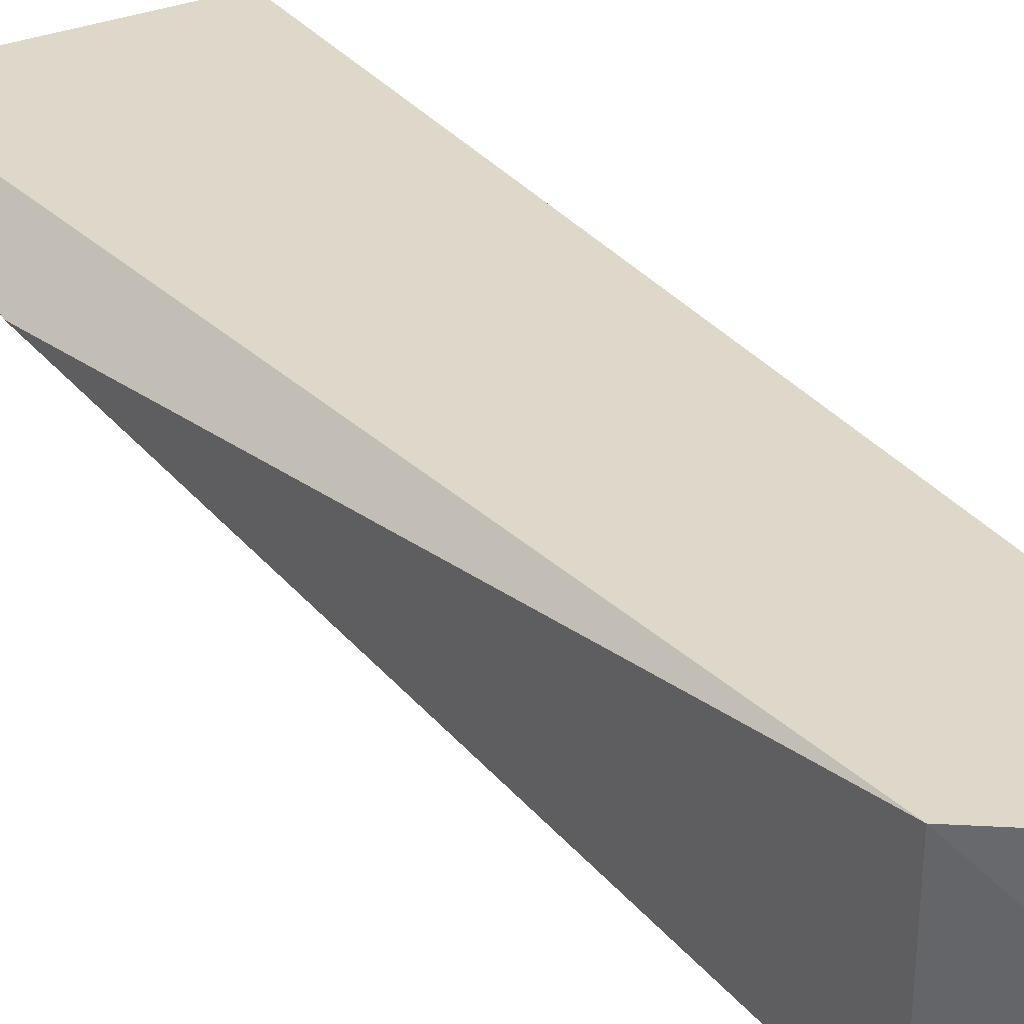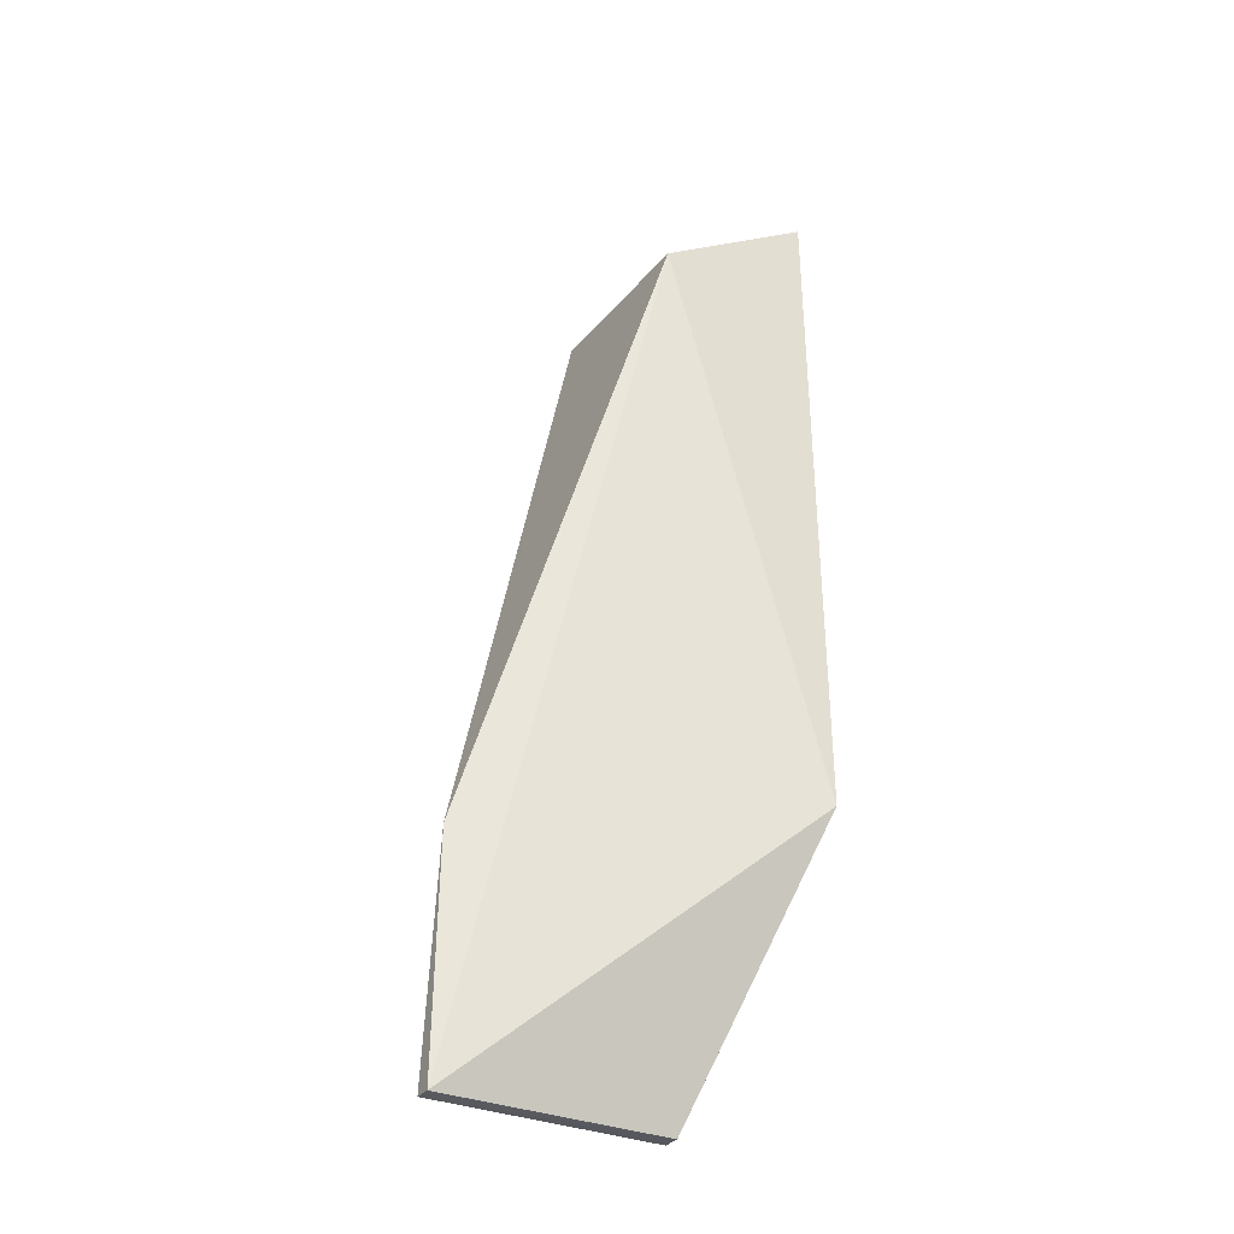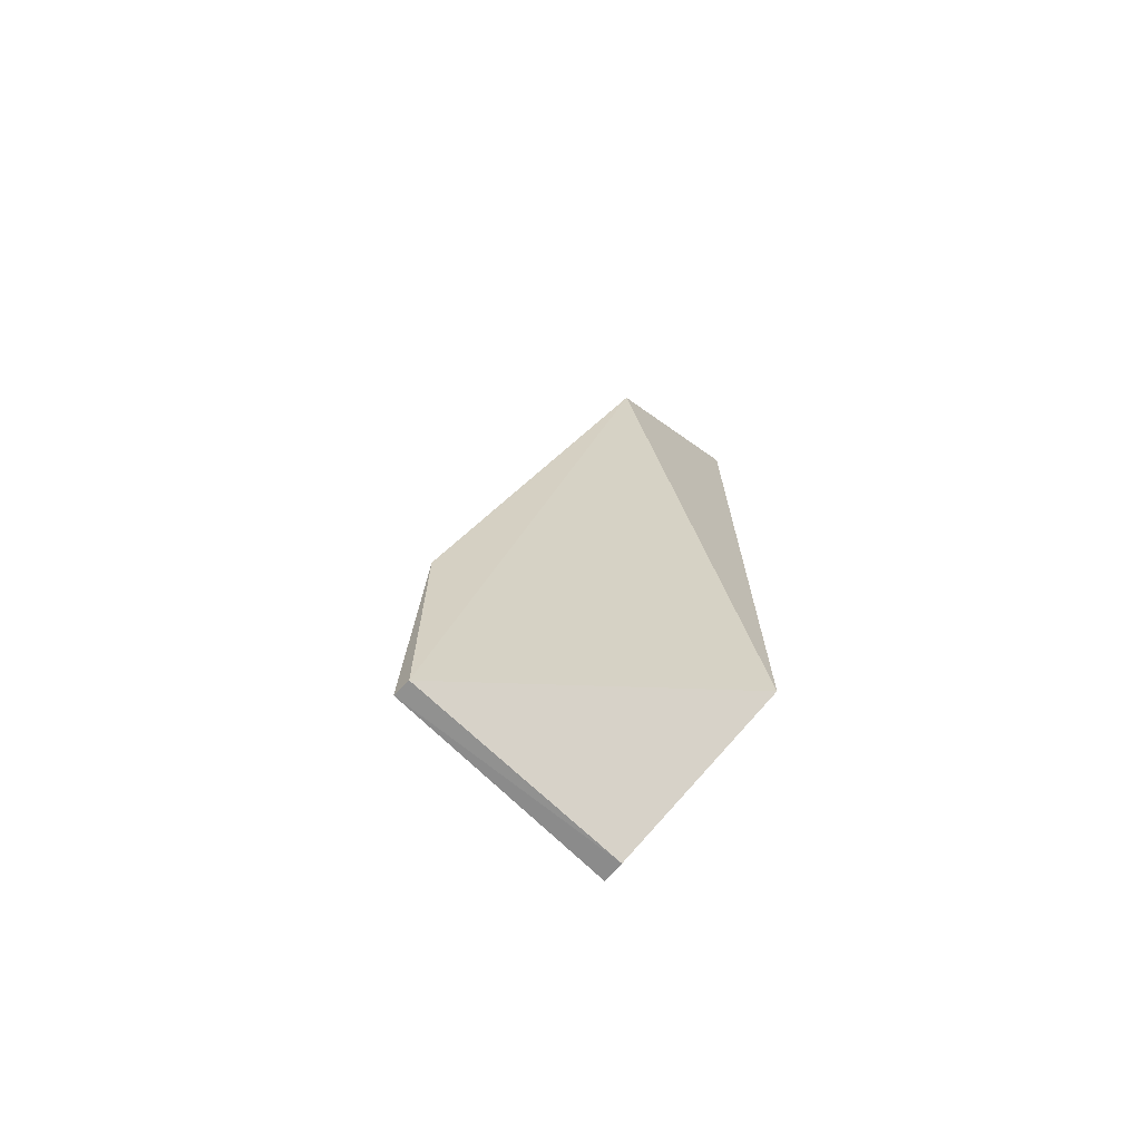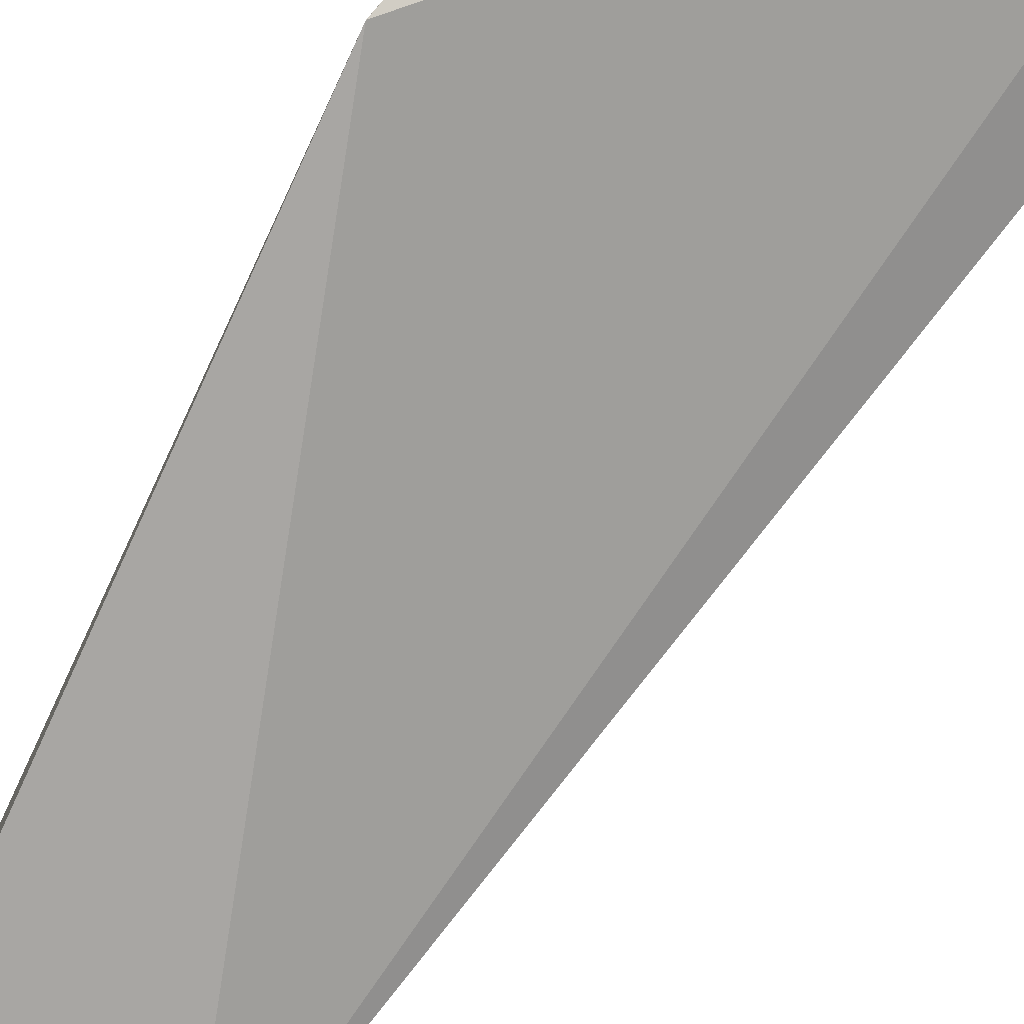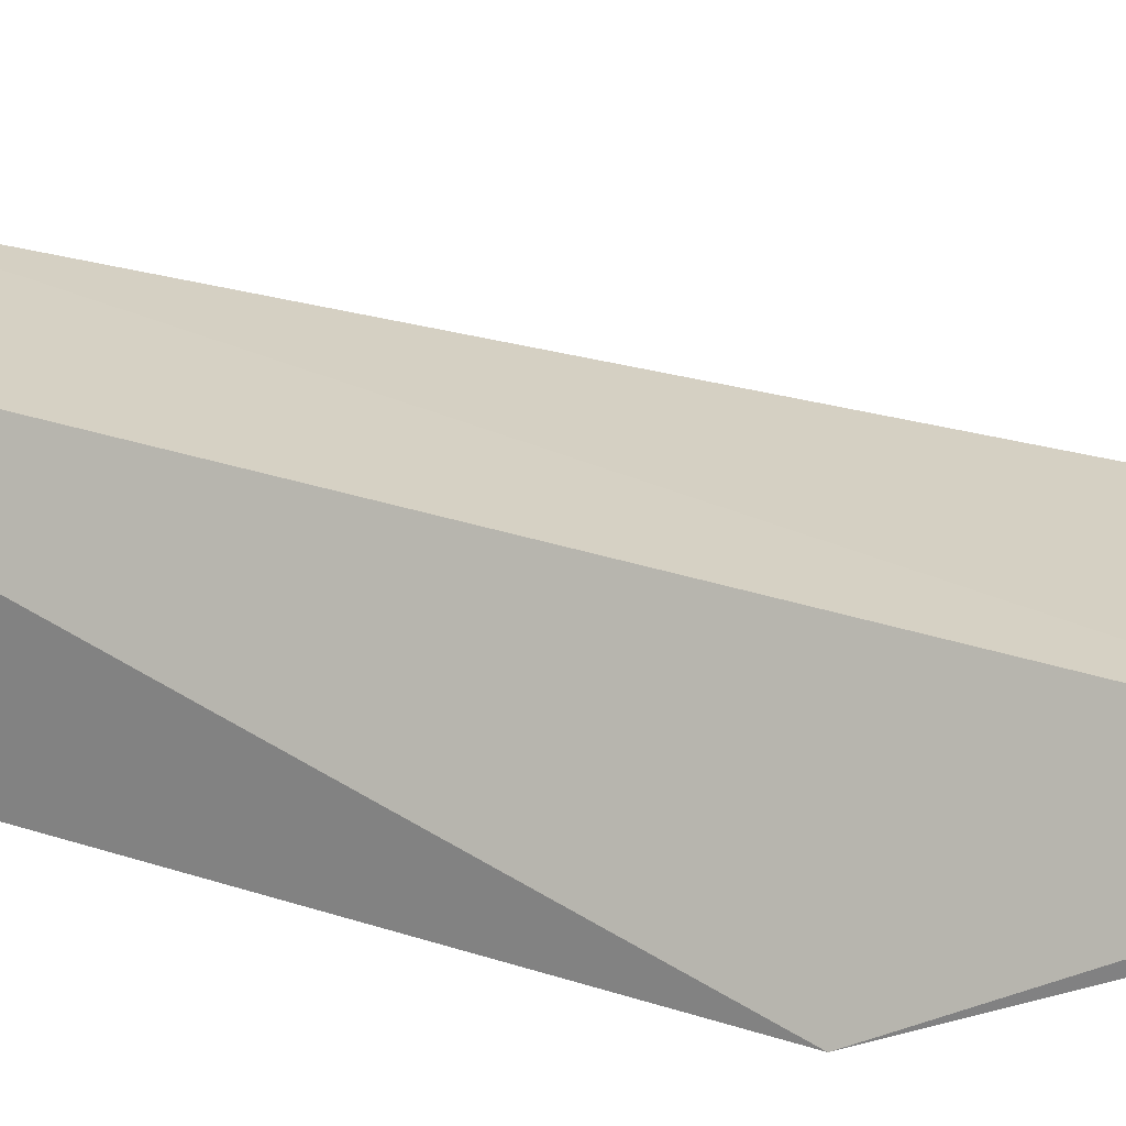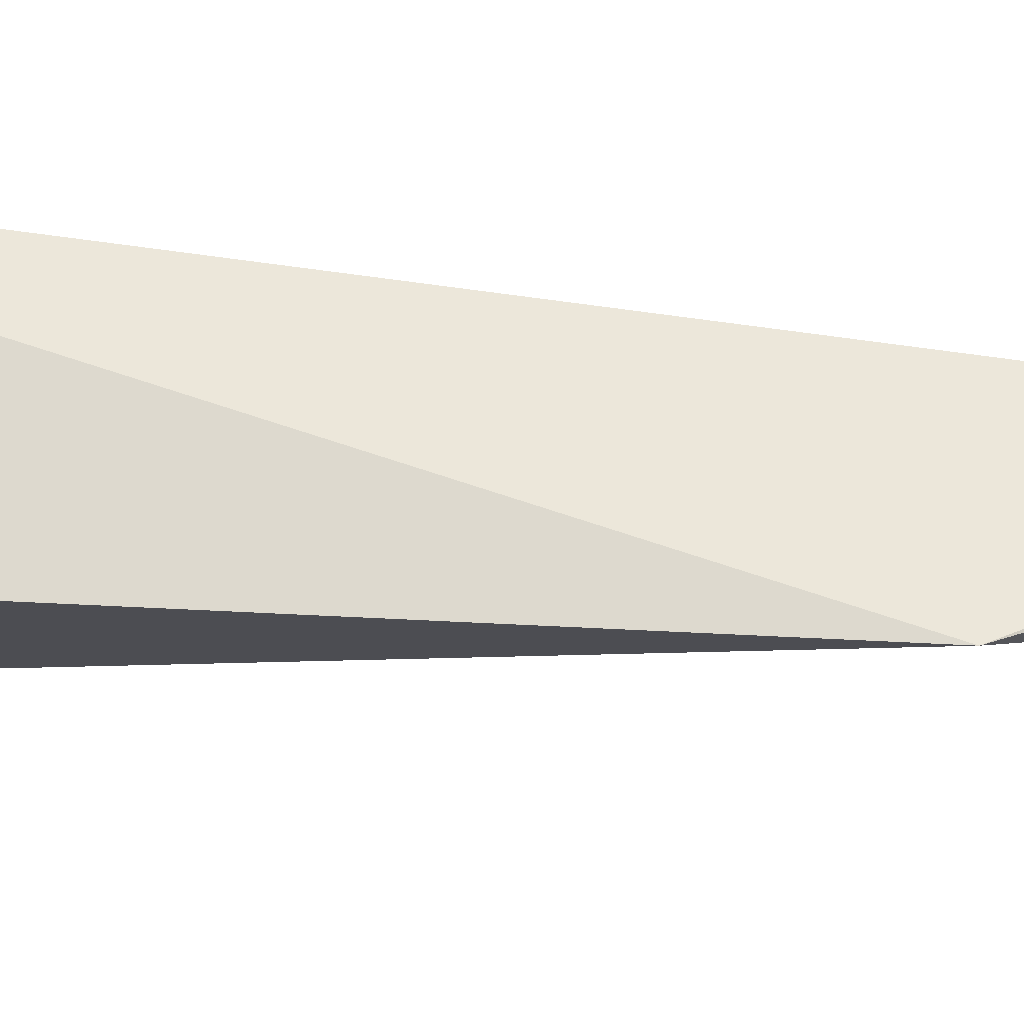
<metadata>
{"format":"obj","ext":"obj","renderer":"f3d","projection":"perspective","resolution":1024,"background":"white","views":[{"elev":36.4,"azim":155.5,"up":"+Z"},{"elev":-31.7,"azim":148.6,"up":"+Y"},{"elev":-66.6,"azim":134.8,"up":"+Y"},{"elev":-76.9,"azim":-23.4,"up":"+Z"},{"elev":23.6,"azim":-62.3,"up":"+Z"},{"elev":-17.8,"azim":-90.6,"up":"+Z"}]}
</metadata>
<code>
v -0.09853 0.06724 -0.001224
v -0.09849 0.06722 -0.002402
v -0.1102 0.1246 0.00414
v -0.1211 0.1313 0.004727
v -0.1202 0.08596 -0.009909
v -0.1138 0.06731 -0.001098
v -0.0987 0.0825 -0.002437
v -0.1211 0.1313 -0.008153
v -0.1136 0.06723 -0.002525
v -0.1103 0.1245 -0.008153
f 6 1 3
f 6 3 4
f 6 4 5
f 7 1 2
f 7 3 1
f 8 5 4
f 8 4 3
f 9 6 5
f 9 5 2
f 9 2 1
f 9 1 6
f 10 7 2
f 10 2 5
f 10 5 8
f 10 8 3
f 10 3 7

</code>
